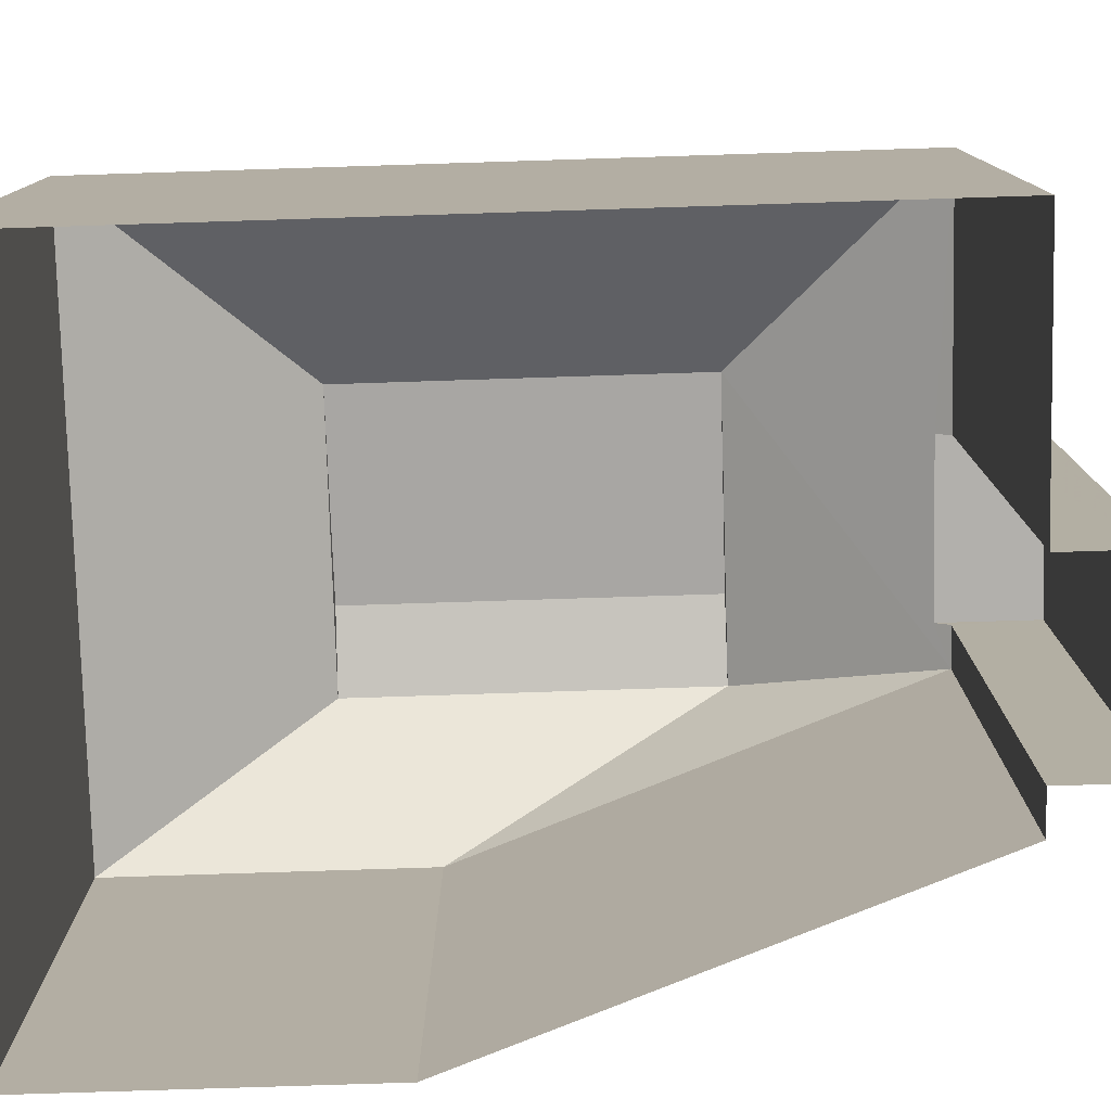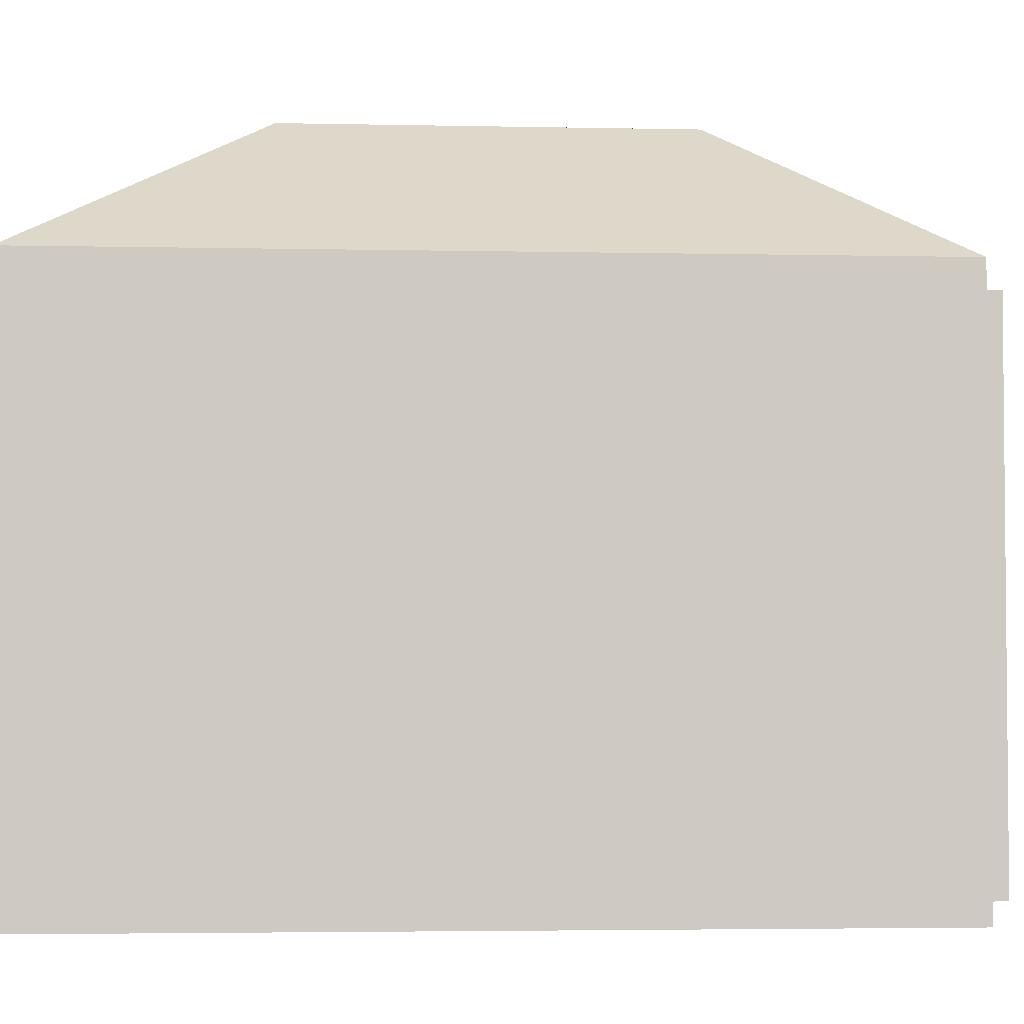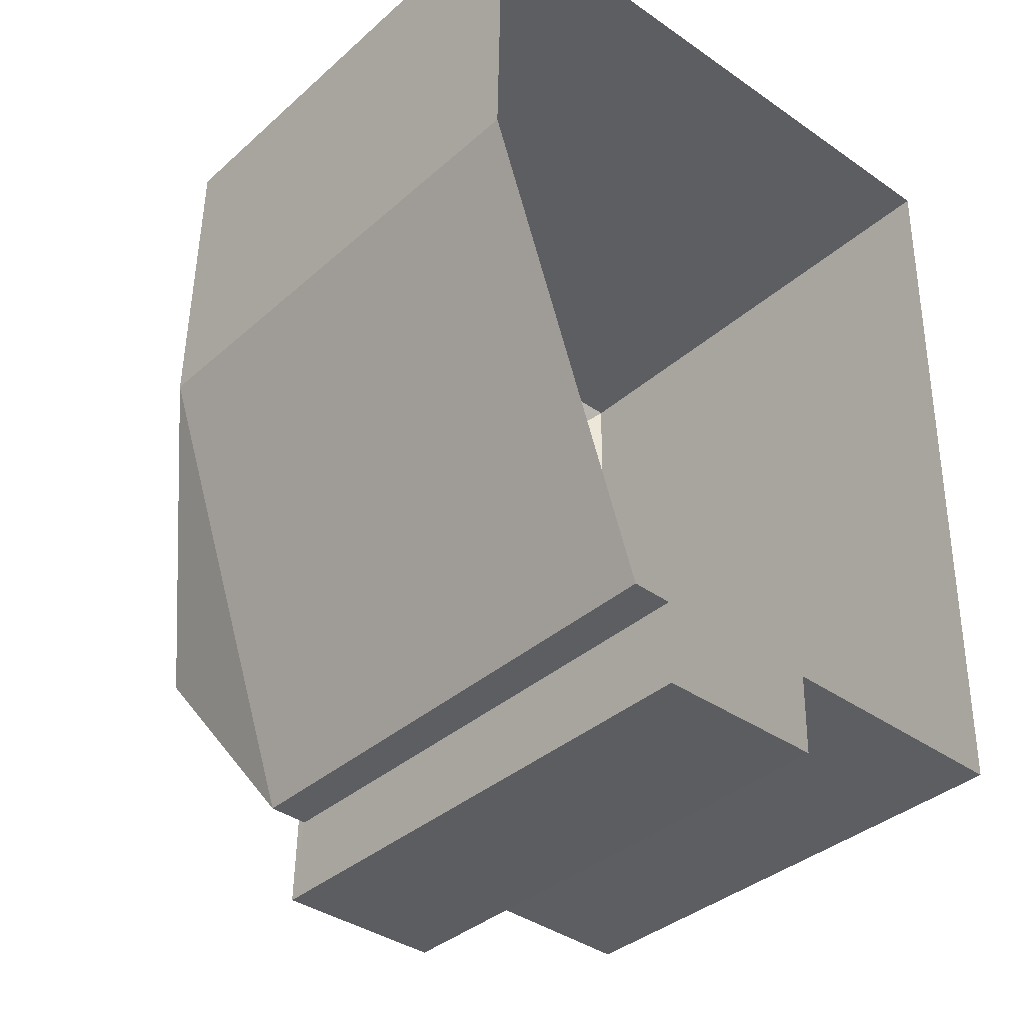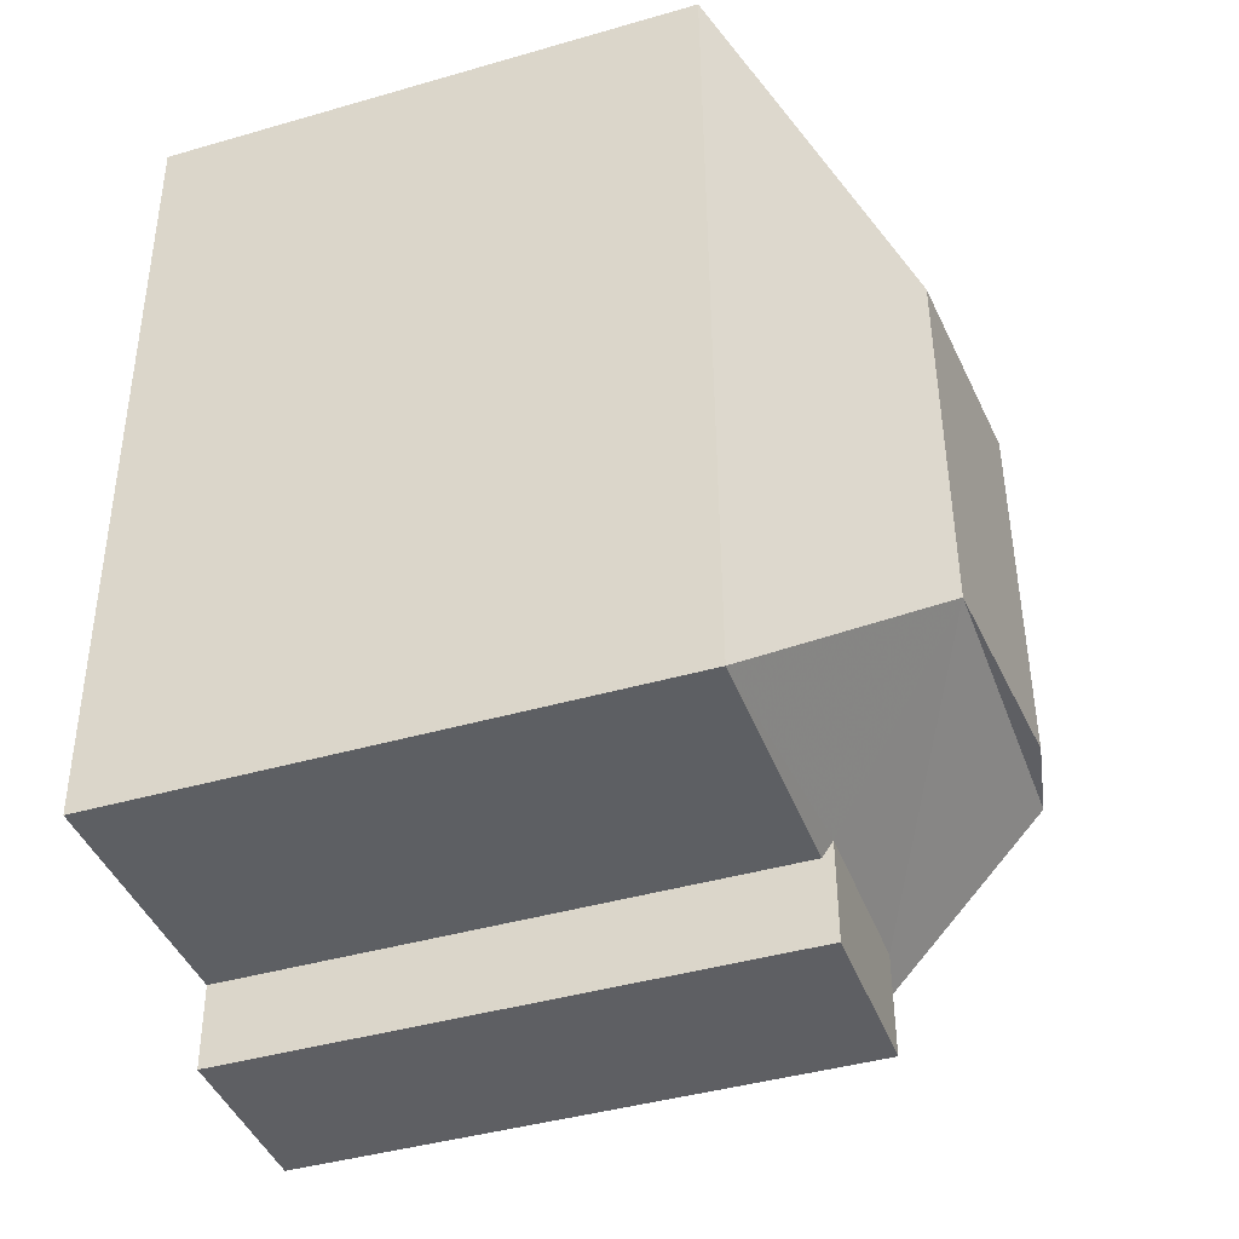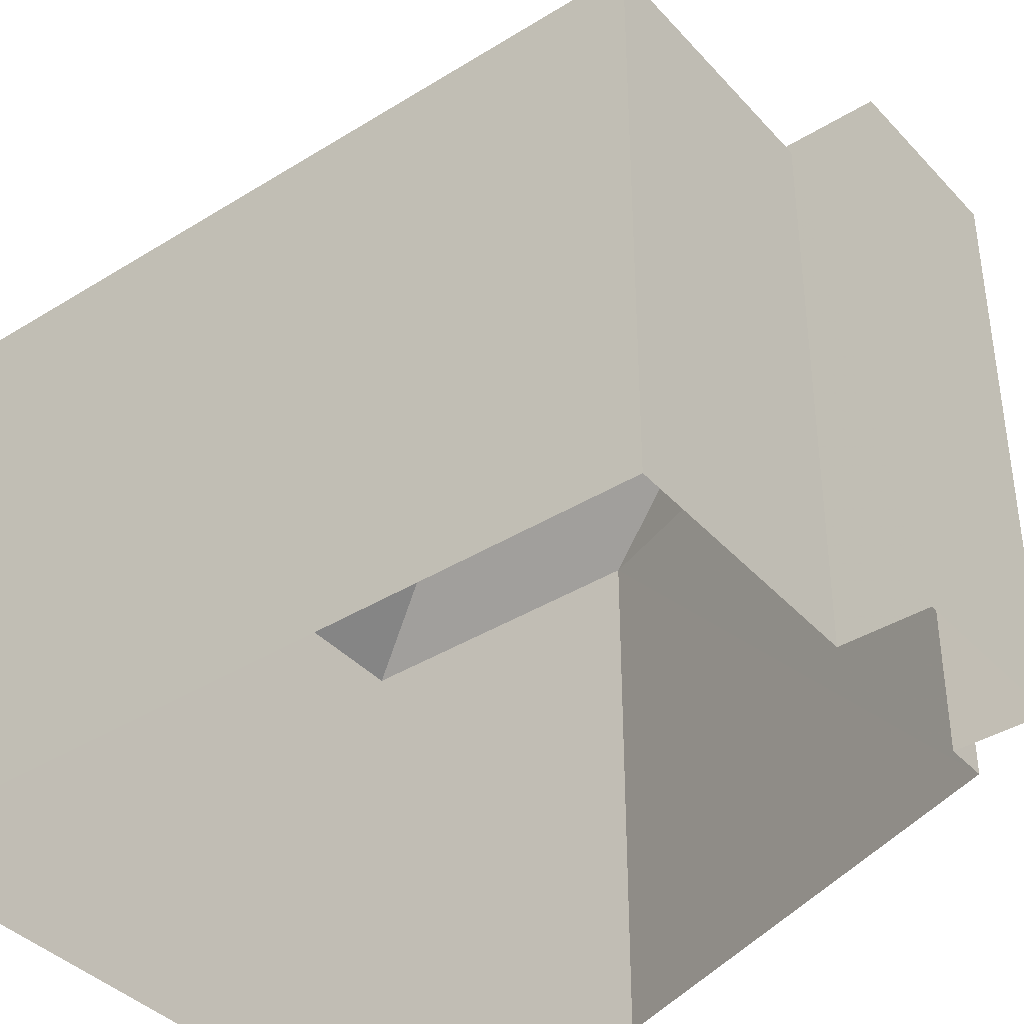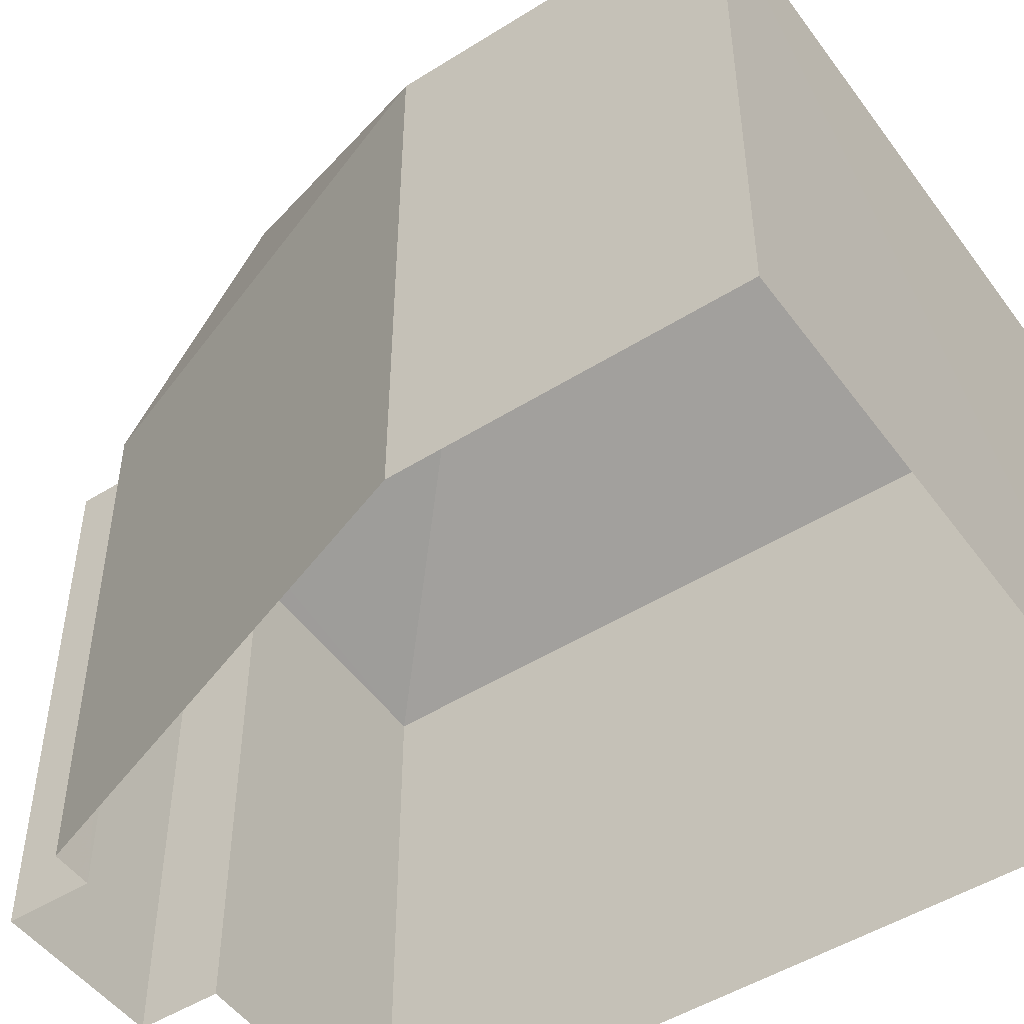
<metadata>
{"format":"obj","ext":"obj","renderer":"f3d","projection":"perspective","resolution":1024,"background":"white","views":[{"elev":-78.7,"azim":-87.1,"up":"+Z"},{"elev":-3.5,"azim":-93.3,"up":"+Z"},{"elev":-36.5,"azim":138.8,"up":"+Y"},{"elev":-42.2,"azim":-70.9,"up":"+Y"},{"elev":-39.2,"azim":-51.1,"up":"+Z"},{"elev":-49.2,"azim":125.9,"up":"+Z"}]}
</metadata>
<code>
v -1.267e+04 -3.813e+04 36.29
v -1.267e+04 -3.813e+04 36.29
v -1.267e+04 -3.813e+04 36.29
v -1.267e+04 -3.813e+04 36.29
v -1.267e+04 -3.812e+04 36.14
v -1.266e+04 -3.812e+04 38.11
v -1.266e+04 -3.812e+04 36.14
v -1.267e+04 -3.812e+04 38.11
v -1.266e+04 -3.812e+04 36.14
v -1.266e+04 -3.813e+04 38.11
v -1.267e+04 -3.813e+04 36.14
v -1.267e+04 -3.813e+04 36.14
v -1.267e+04 -3.813e+04 36.14
v -1.267e+04 -3.813e+04 36.14
v -1.267e+04 -3.813e+04 38.11
v -1.267e+04 -3.812e+04 38.34
v -1.267e+04 -3.813e+04 38.34
v -1.267e+04 -3.813e+04 28.78
v -1.267e+04 -3.813e+04 28.78
v -1.267e+04 -3.813e+04 28.78
v -1.267e+04 -3.813e+04 28.78
v -1.267e+04 -3.813e+04 28.78
v -1.267e+04 -3.812e+04 28.78
v -1.267e+04 -3.813e+04 28.78
v -1.266e+04 -3.812e+04 28.78
v -1.266e+04 -3.812e+04 28.78
f 1 2 3
f 1 4 2
f 5 6 7
f 8 6 5
f 6 9 7
f 6 10 9
f 9 10 11
f 11 3 12
f 1 13 14
f 15 3 11
f 1 3 15
f 1 15 13
f 10 15 11
f 13 8 5
f 15 8 13
f 15 16 8
f 17 16 15
f 16 17 6
f 6 17 10
f 2 18 19
f 2 4 18
f 4 14 18
f 18 14 20
f 1 14 4
f 21 12 19
f 19 12 2
f 12 3 2
f 21 22 11
f 12 21 11
f 5 23 24
f 13 5 24
f 7 25 23
f 5 7 23
f 7 26 25
f 7 9 26
f 9 22 26
f 9 11 22
f 14 13 24
f 20 14 24
f 17 15 10
f 16 6 8

</code>
